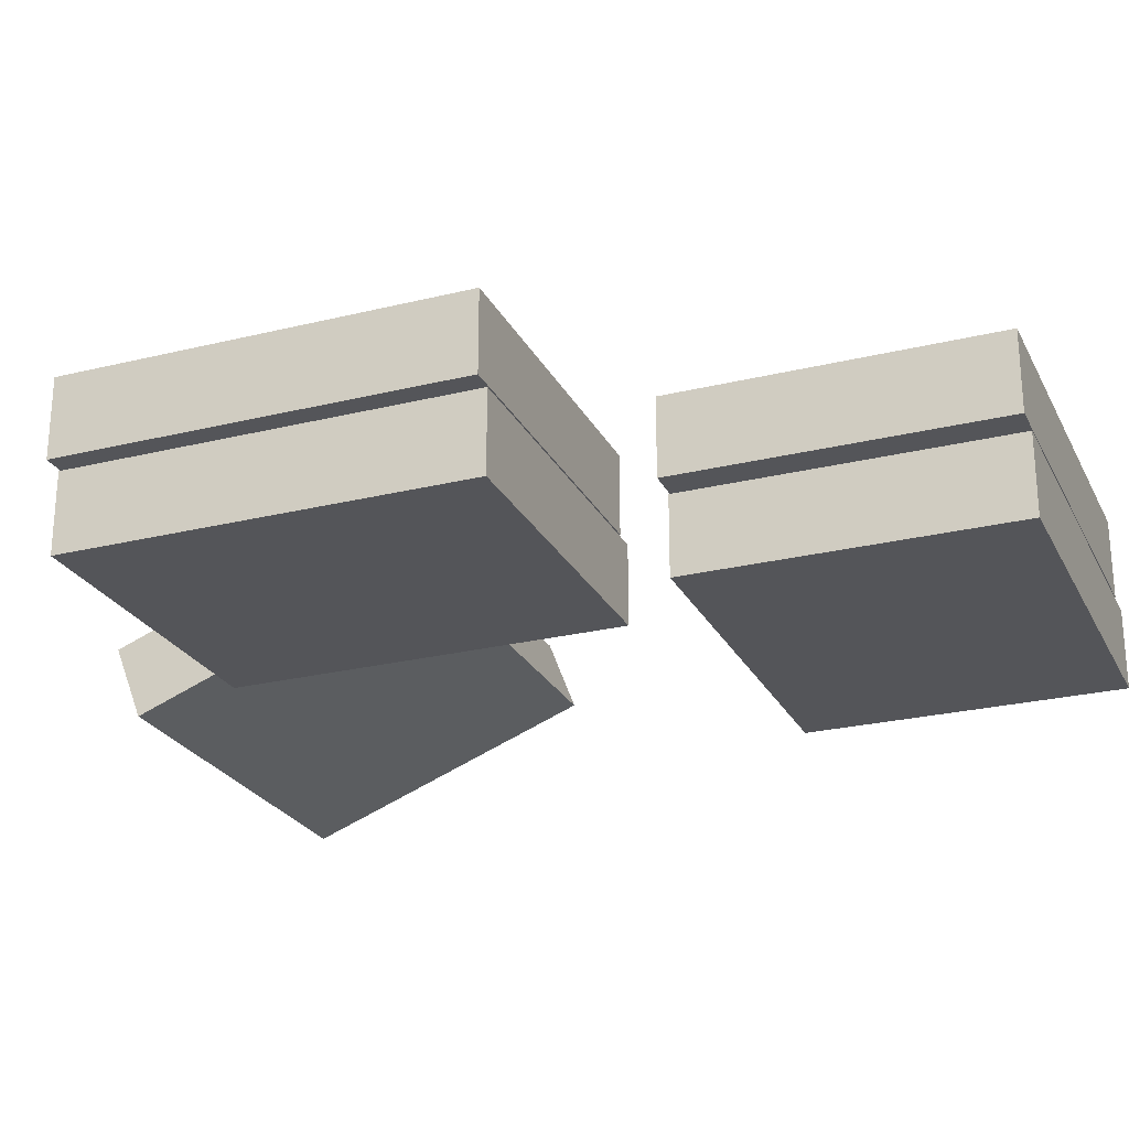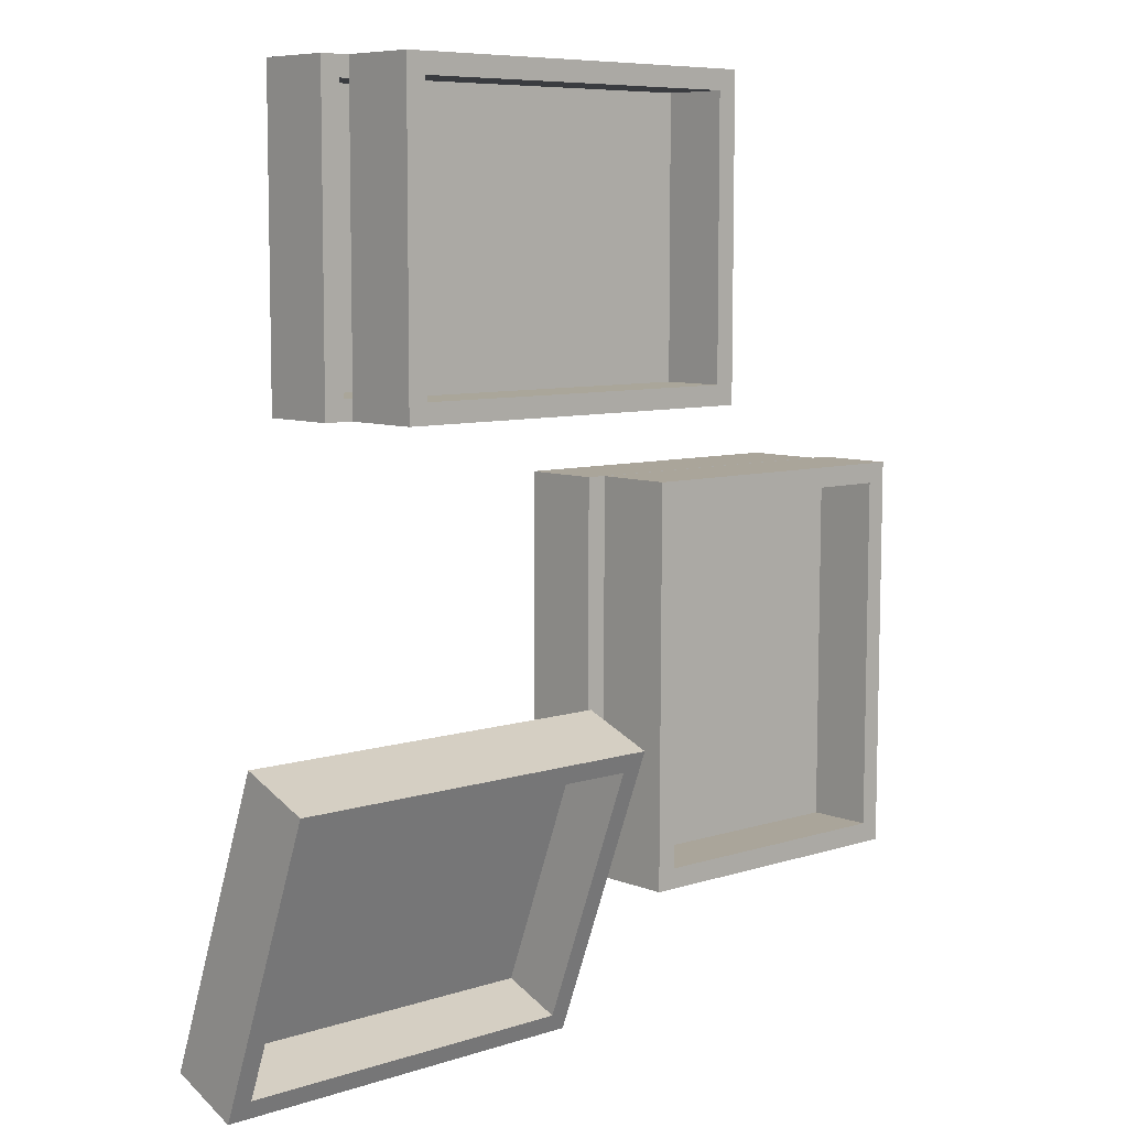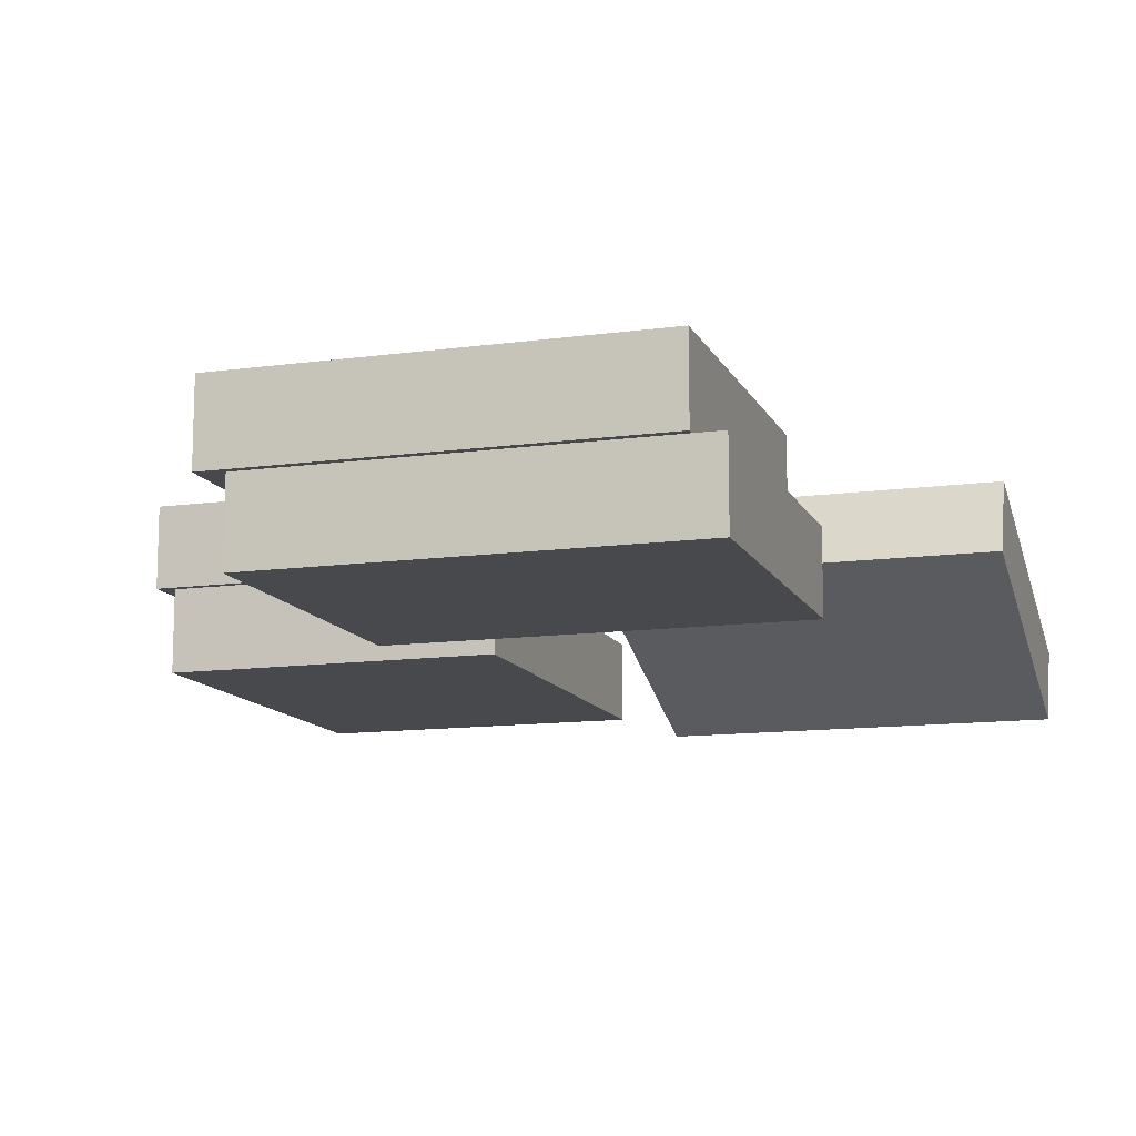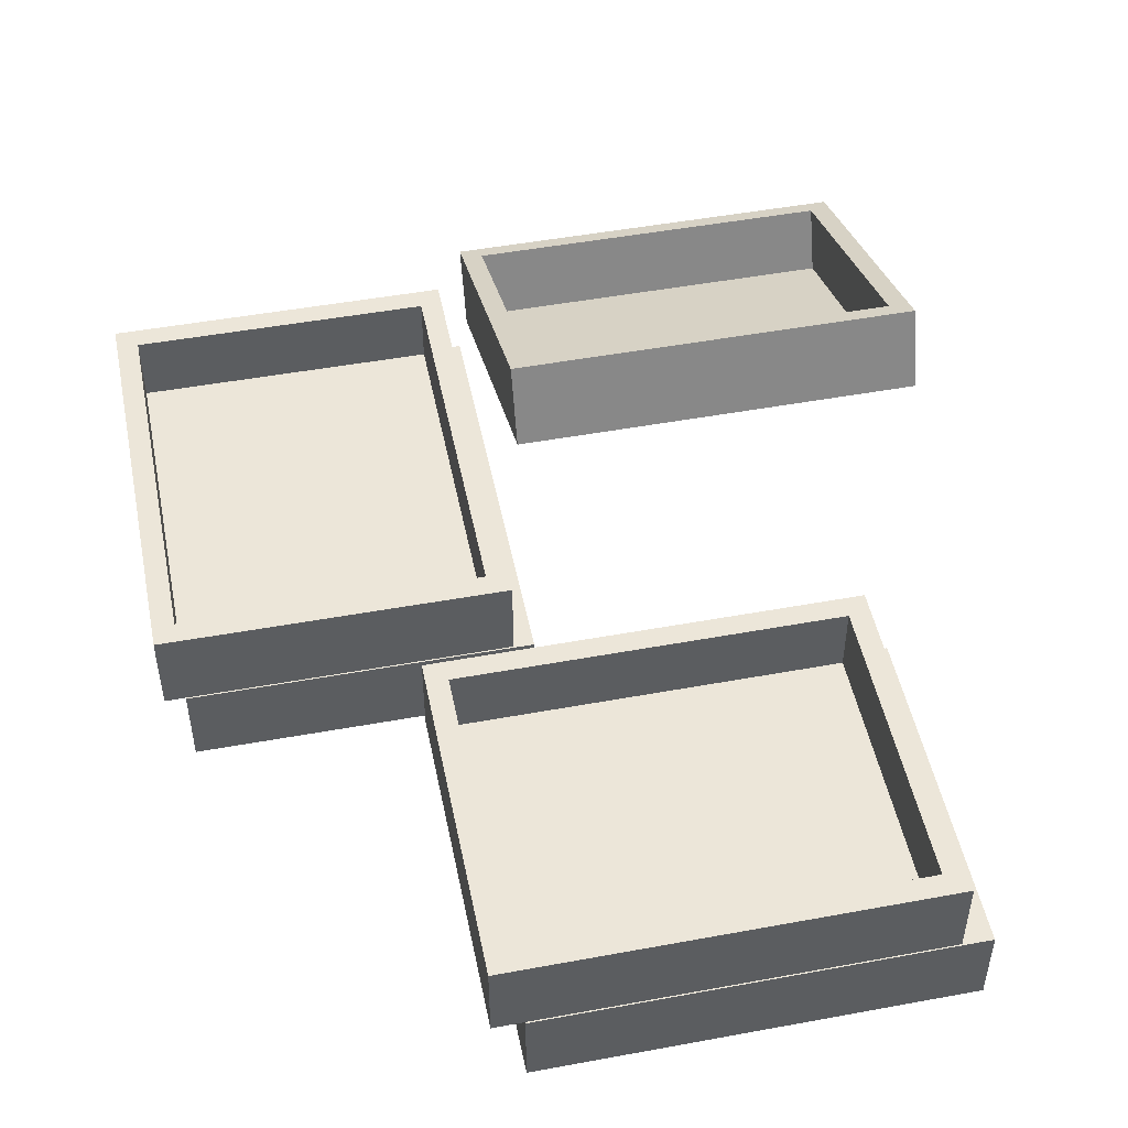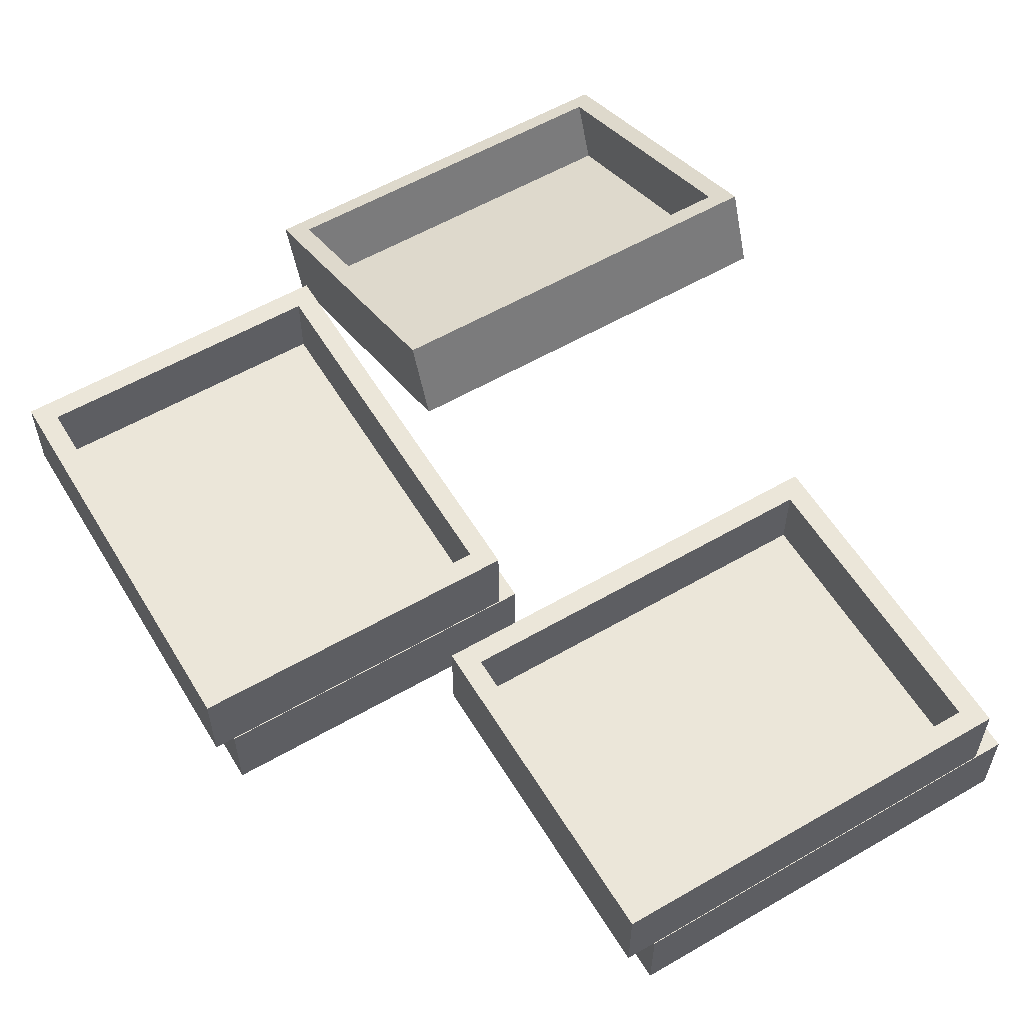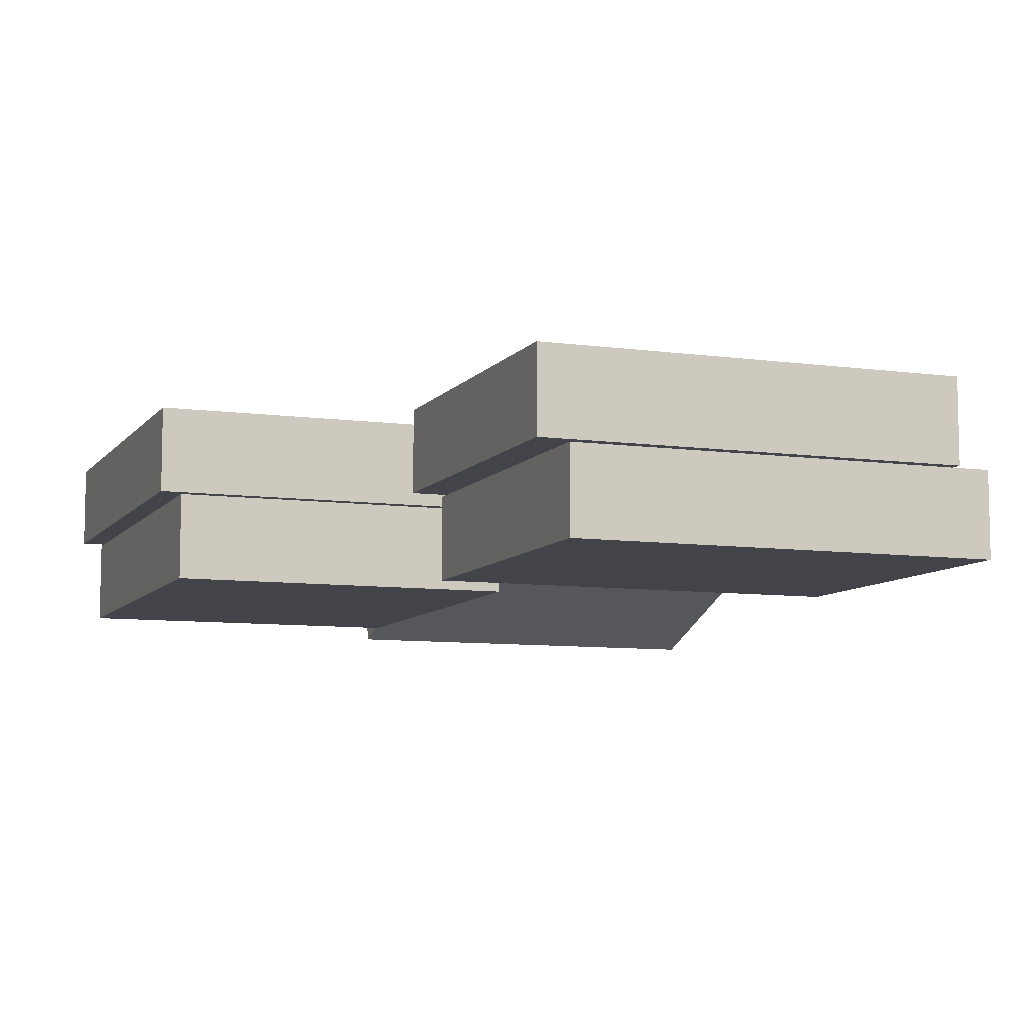
<metadata>
{"format":"obj","ext":"obj","renderer":"f3d","projection":"perspective","resolution":1024,"background":"white","views":[{"elev":-24.8,"azim":-68.3,"up":"+Y"},{"elev":7.8,"azim":137.8,"up":"+Z"},{"elev":-12.3,"azim":17.7,"up":"+Y"},{"elev":49.1,"azim":-11.6,"up":"+Y"},{"elev":57.3,"azim":-31.1,"up":"+Y"},{"elev":-8.4,"azim":-20.9,"up":"+Y"}]}
</metadata>
<code>
o wood2_TradeTent1.007
v -84.79 0.5657 279.8
v -84.79 0.1018 276
v -84.79 -0.756 276.4
v -80.2 0.5657 279.8
v -80.2 1.424 279.5
v -80.43 1.34 279.3
v -84.79 1.424 279.5
v -84.56 1.34 279.3
v -80.43 0.628 279.5
v -84.56 -0.5258 276.5
v -84.56 0.1858 276.3
v -80.43 -0.5258 276.5
v -80.43 0.1858 276.3
v -80.19 0.1018 276
v -80.19 -0.756 276.4
v -84.56 0.628 279.5
v -88.77 0.187 277.7
v -85.09 -0.7323 277.7
v -88.77 -0.7323 277.7
v -88.78 -0.7323 282.3
v -88.78 0.187 282.3
v -88.55 0.187 282.1
v -85.33 0.187 278
v -85.09 0.187 277.7
v -88.55 -0.5756 282.1
v -88.54 0.187 278
v -88.54 -0.5756 278
v -85.33 -0.5756 278
v -85.34 -0.5756 282.1
v -85.34 0.187 282.1
v -85.11 0.187 282.3
v -85.11 -0.7323 282.3
v -86.07 0.187 286.8
v -86.07 -0.7323 283.1
v -86.07 -0.7323 286.8
v -81.48 -0.7323 286.8
v -81.48 0.187 286.8
v -81.71 0.187 286.6
v -85.84 0.187 286.6
v -86.07 0.187 283.1
v -81.71 -0.5756 286.6
v -85.84 -0.5756 286.6
v -85.84 0.187 283.4
v -85.84 -0.5756 283.4
v -81.71 -0.5756 283.4
v -81.71 0.187 283.4
v -81.47 0.187 283.1
v -81.47 -0.7323 283.1
v -86.41 1.131 286.8
v -86.4 0.2118 283.1
v -86.41 0.2118 286.8
v -81.81 0.2118 286.8
v -81.81 1.131 286.8
v -82.04 1.131 286.6
v -86.17 1.131 286.6
v -86.4 1.131 283.1
v -82.04 0.3684 286.6
v -86.17 0.3684 286.6
v -86.17 1.131 283.4
v -86.17 0.3684 283.4
v -82.04 0.3684 283.4
v -82.04 1.131 283.4
v -81.81 1.131 283.1
v -81.81 0.2118 283.1
v -88.99 1.126 277.7
v -85.31 0.207 277.7
v -88.99 0.207 277.7
v -89.01 0.207 282.3
v -89.01 1.126 282.3
v -88.77 1.126 282.1
v -88.76 1.126 278
v -85.31 1.126 277.7
v -88.77 0.3637 282.1
v -88.76 0.3637 278
v -85.55 1.126 278
v -85.55 0.3637 278
v -85.56 0.3637 282.1
v -85.56 1.126 282.1
v -85.33 1.126 282.3
v -85.33 0.207 282.3
f 1 2 3
f 3 4 1
f 5 1 4
f 6 7 5
f 8 2 7
f 9 8 6
f 8 10 11
f 10 9 12
f 12 6 13
f 10 13 11
f 14 6 5
f 11 14 2
f 14 4 15
f 2 15 3
f 1 7 2
f 3 15 4
f 5 7 1
f 6 8 7
f 8 11 2
f 9 16 8
f 8 16 10
f 10 16 9
f 12 9 6
f 10 12 13
f 14 13 6
f 11 13 14
f 14 5 4
f 2 14 15
f 17 18 19
f 18 20 19
f 21 19 20
f 22 17 21
f 17 23 24
f 25 26 22
f 27 23 26
f 28 25 29
f 29 22 30
f 28 30 23
f 30 21 31
f 23 31 24
f 31 20 32
f 24 32 18
f 17 24 18
f 18 32 20
f 21 17 19
f 22 26 17
f 17 26 23
f 25 27 26
f 27 28 23
f 28 27 25
f 29 25 22
f 28 29 30
f 30 22 21
f 23 30 31
f 31 21 20
f 24 31 32
f 33 34 35
f 34 36 35
f 37 35 36
f 38 33 37
f 39 40 33
f 41 39 38
f 42 43 39
f 44 41 45
f 45 38 46
f 44 46 43
f 46 37 47
f 43 47 40
f 47 36 48
f 40 48 34
f 33 40 34
f 34 48 36
f 37 33 35
f 38 39 33
f 39 43 40
f 41 42 39
f 42 44 43
f 44 42 41
f 45 41 38
f 44 45 46
f 46 38 37
f 43 46 47
f 47 37 36
f 40 47 48
f 49 50 51
f 50 52 51
f 53 51 52
f 54 49 53
f 55 56 49
f 57 55 54
f 58 59 55
f 60 57 61
f 61 54 62
f 60 62 59
f 62 53 63
f 59 63 56
f 63 52 64
f 56 64 50
f 49 56 50
f 50 64 52
f 53 49 51
f 54 55 49
f 55 59 56
f 57 58 55
f 58 60 59
f 60 58 57
f 61 57 54
f 60 61 62
f 62 54 53
f 59 62 63
f 63 53 52
f 56 63 64
f 65 66 67
f 66 68 67
f 69 67 68
f 70 65 69
f 71 72 65
f 73 71 70
f 74 75 71
f 76 73 77
f 77 70 78
f 76 78 75
f 78 69 79
f 75 79 72
f 79 68 80
f 72 80 66
f 65 72 66
f 66 80 68
f 69 65 67
f 70 71 65
f 71 75 72
f 73 74 71
f 74 76 75
f 76 74 73
f 77 73 70
f 76 77 78
f 78 70 69
f 75 78 79
f 79 69 68
f 72 79 80

</code>
